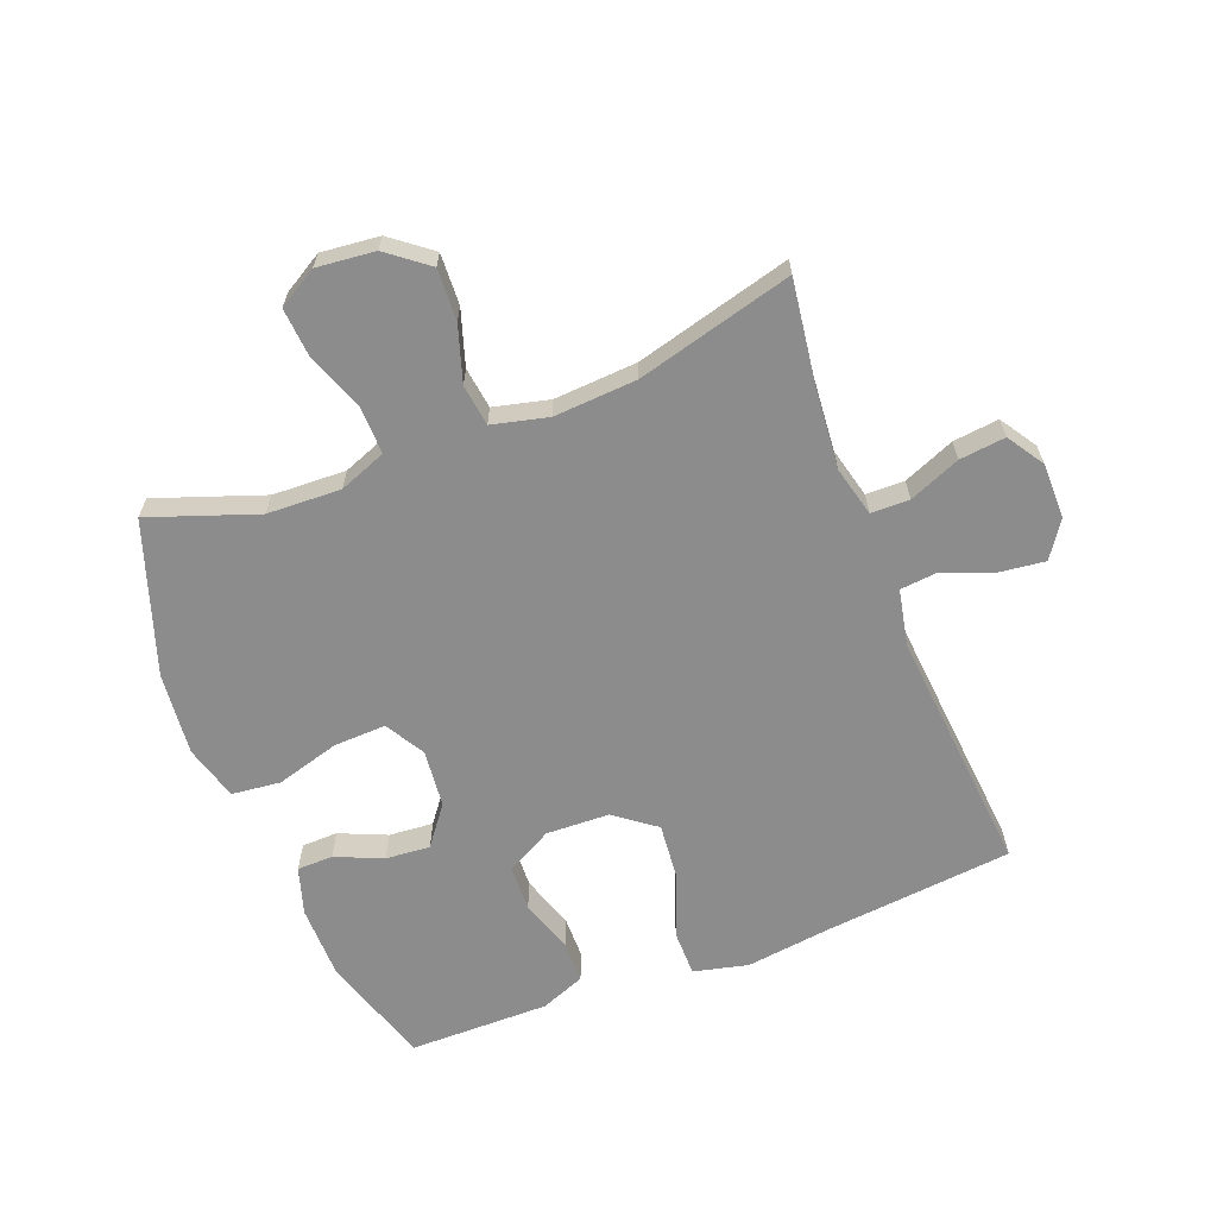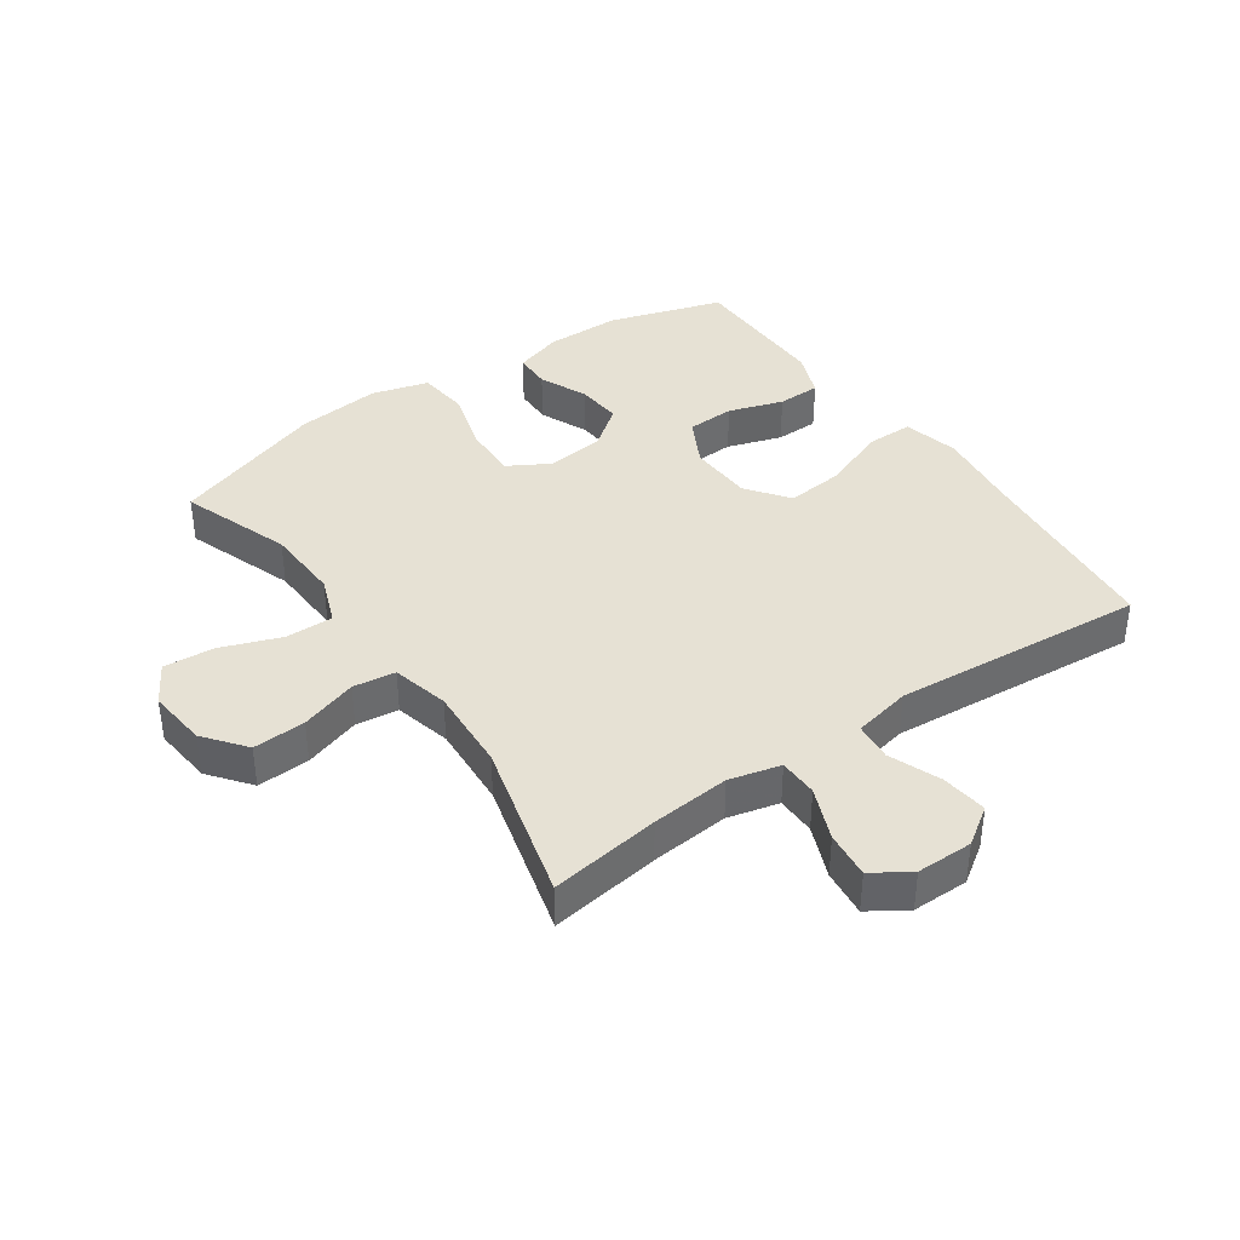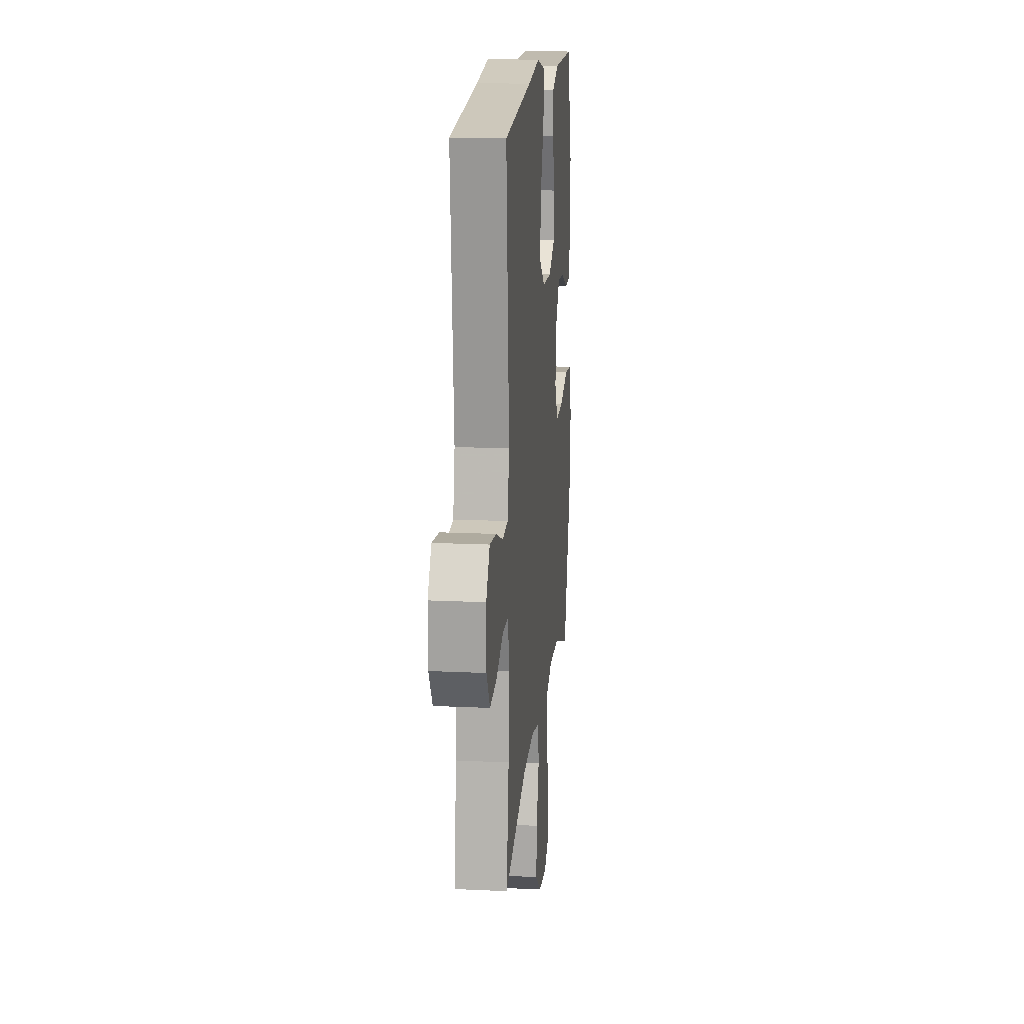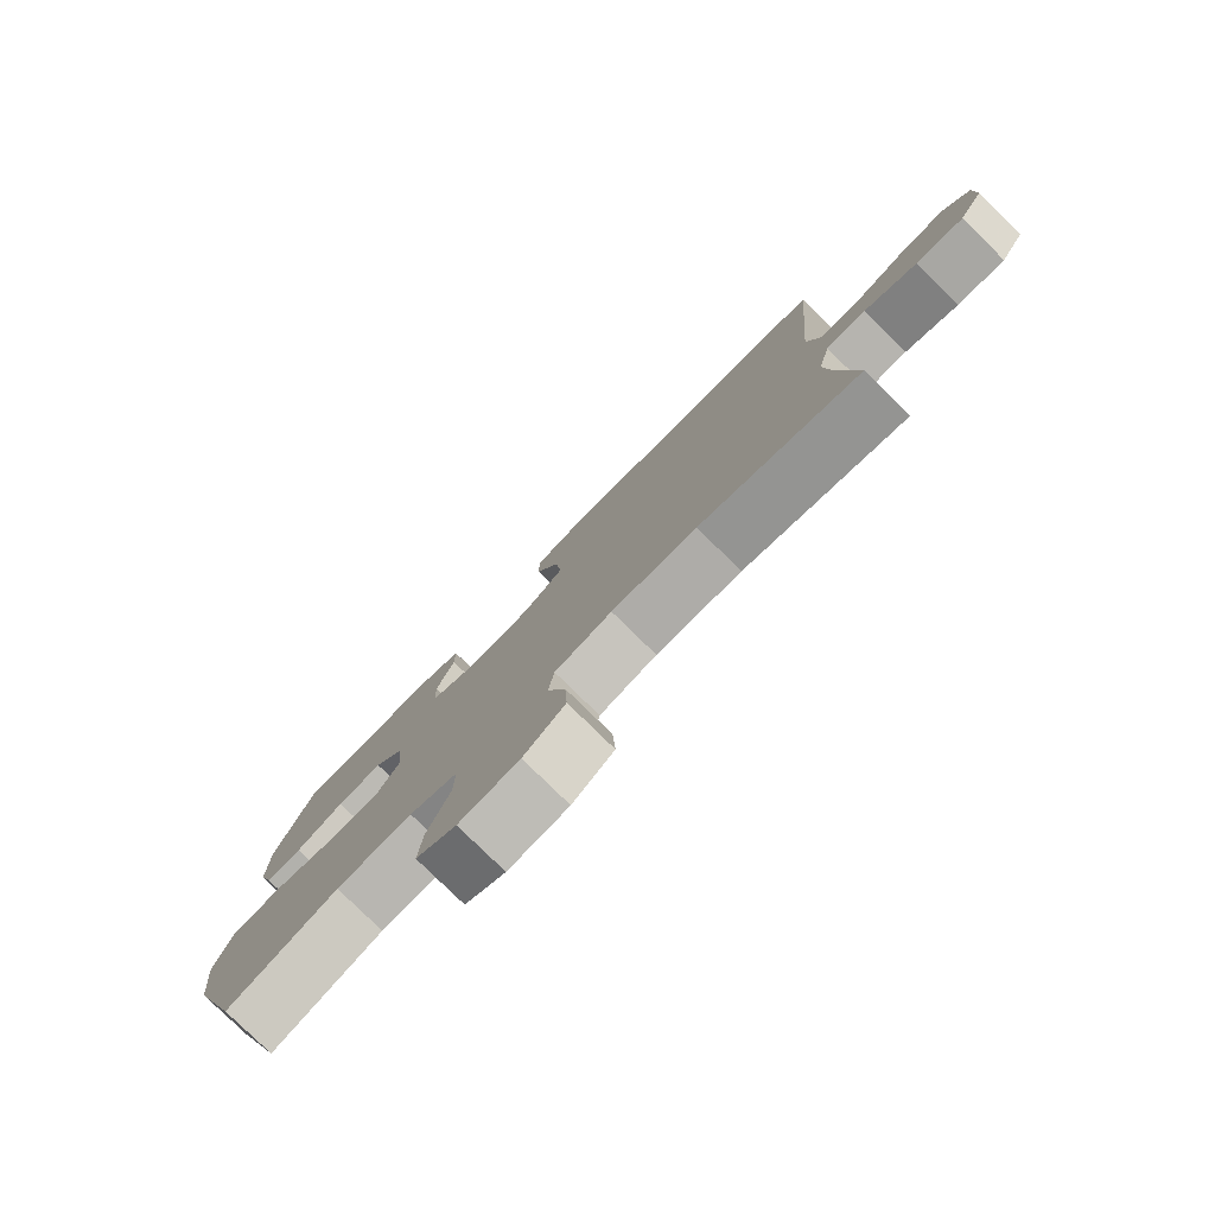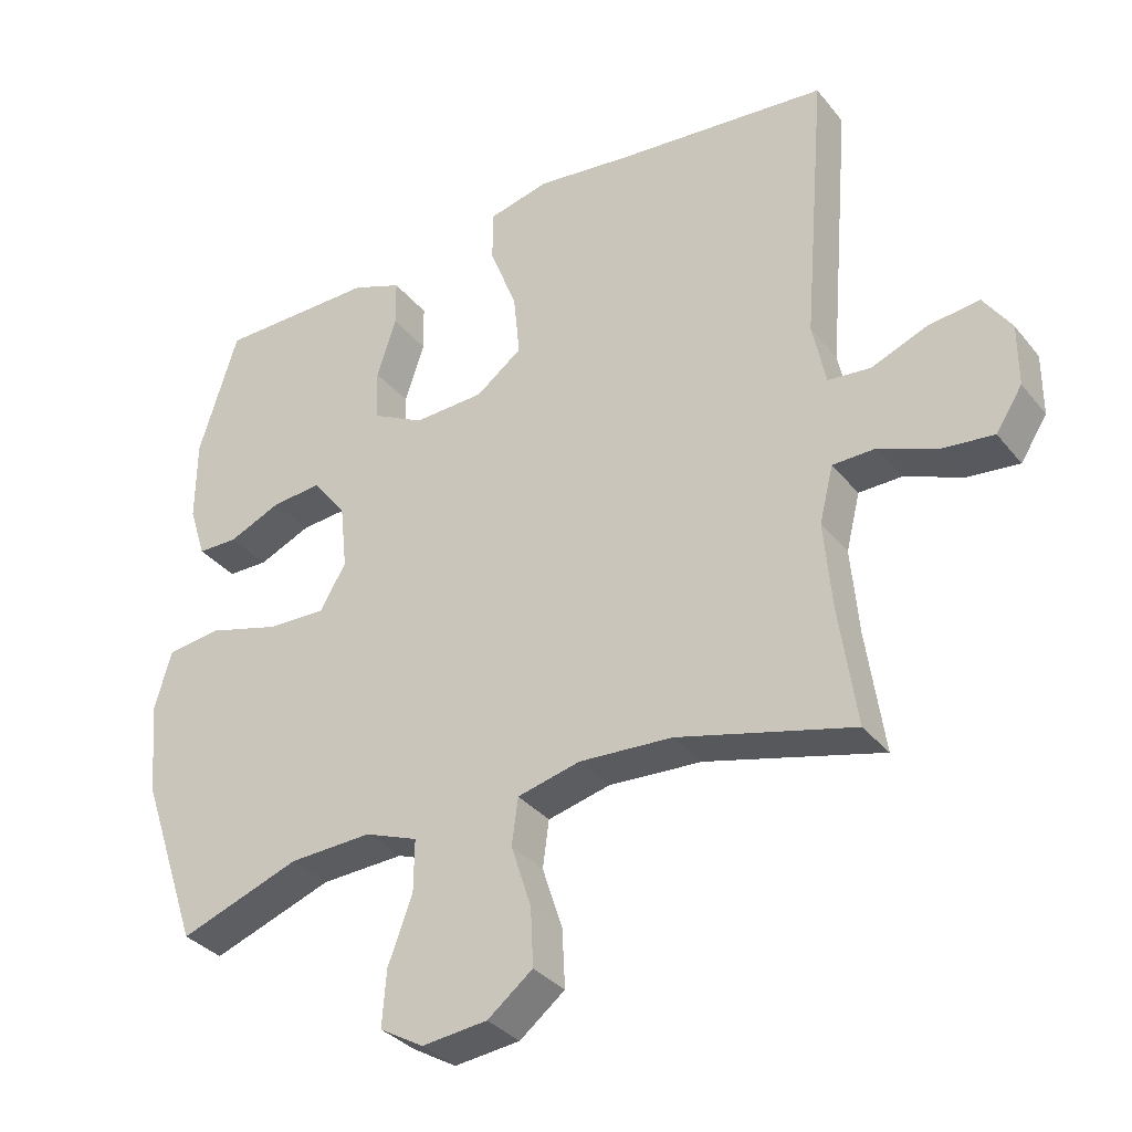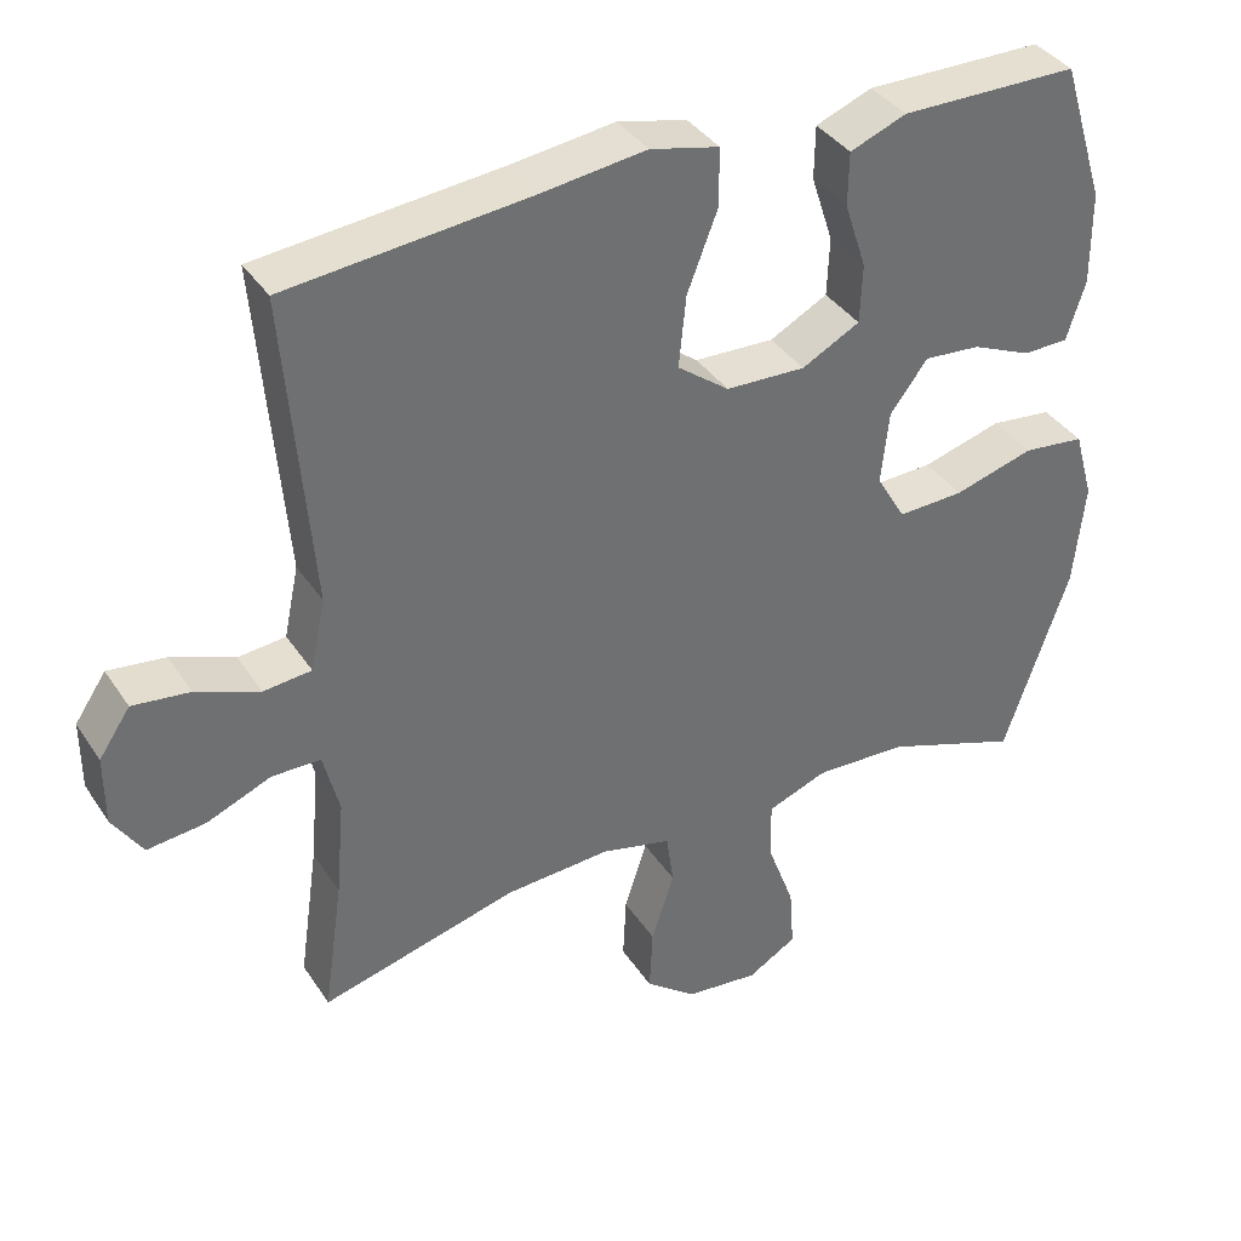
<metadata>
{"format":"obj","ext":"obj","renderer":"f3d","projection":"perspective","resolution":1024,"background":"white","views":[{"elev":-64.2,"azim":-158.6,"up":"+Y"},{"elev":39.2,"azim":-124.8,"up":"+Y"},{"elev":16.5,"azim":-84.4,"up":"+Z"},{"elev":-79.7,"azim":-134.4,"up":"+Z"},{"elev":-33.9,"azim":-147.2,"up":"+Z"},{"elev":37.6,"azim":-29.6,"up":"+Z"}]}
</metadata>
<code>
v -0.5 0.07 0.5
v -0.193 0.07 0.53
v -0.057 0.07 0.547
v 0.031 0.07 0.526
v 0.031 0.07 0.452
v -0.008 0.07 0.351
v -0.017 0.07 0.26
v 0.049 0.07 0.21
v 0.151 0.07 0.206
v 0.225 0.07 0.245
v 0.228 0.07 0.32
v 0.2 0.07 0.406
v 0.201 0.07 0.474
v 0.273 0.07 0.502
v 0.387 0.07 0.501
v 0.5 0.07 0.5
v 0.556 0.07 0.32
v 0.557 0.07 0.201
v 0.533 0.07 0.125
v 0.475 0.07 0.124
v 0.399 0.07 0.157
v 0.327 0.07 0.163
v 0.279 0.07 0.1
v 0.269 0.07 0.007
v 0.306 0.07 -0.057
v 0.391 0.07 -0.054
v 0.493 0.07 -0.025
v 0.572 0.07 -0.034
v 0.597 0.07 -0.123
v 0.583 0.07 -0.257
v 0.5 0.07 -0.5
v 0.327 0.07 -0.438
v 0.208 0.07 -0.433
v 0.132 0.07 -0.462
v 0.133 0.07 -0.537
v 0.168 0.07 -0.632
v 0.174 0.07 -0.712
v 0.111 0.07 -0.749
v 0.017 0.07 -0.739
v -0.048 0.07 -0.688
v -0.044 0.07 -0.605
v -0.015 0.07 -0.515
v -0.024 0.07 -0.448
v -0.114 0.07 -0.426
v -0.248 0.07 -0.434
v -0.5 0.07 -0.5
v -0.475 0.07 -0.326
v -0.464 0.07 -0.202
v -0.484 0.07 -0.121
v -0.546 0.07 -0.12
v -0.629 0.07 -0.154
v -0.703 0.07 -0.162
v -0.741 0.07 -0.103
v -0.741 0.07 -0.014
v -0.701 0.07 0.045
v -0.628 0.07 0.036
v -0.547 0.07 0.004
v -0.486 0.07 0.01
v -0.467 0.07 0.101
v -0.5 0 0.5
v -0.193 0 0.53
v -0.057 0 0.547
v 0.031 0 0.526
v 0.031 0 0.452
v -0.008 0 0.351
v -0.017 0 0.26
v 0.049 0 0.21
v 0.151 0 0.206
v 0.225 0 0.245
v 0.228 0 0.32
v 0.2 0 0.406
v 0.201 0 0.474
v 0.273 0 0.502
v 0.387 0 0.501
v 0.5 0 0.5
v 0.556 0 0.32
v 0.557 0 0.201
v 0.533 0 0.125
v 0.475 0 0.124
v 0.399 0 0.157
v 0.327 0 0.163
v 0.279 0 0.1
v 0.269 0 0.007
v 0.306 0 -0.057
v 0.391 0 -0.054
v 0.493 0 -0.025
v 0.572 0 -0.034
v 0.597 0 -0.123
v 0.583 0 -0.257
v 0.5 0 -0.5
v 0.327 0 -0.438
v 0.208 0 -0.433
v 0.132 0 -0.462
v 0.133 0 -0.537
v 0.168 0 -0.632
v 0.174 0 -0.712
v 0.111 0 -0.749
v 0.017 0 -0.739
v -0.048 0 -0.688
v -0.044 0 -0.605
v -0.015 0 -0.515
v -0.024 0 -0.448
v -0.114 0 -0.426
v -0.248 0 -0.434
v -0.5 0 -0.5
v -0.475 0 -0.326
v -0.464 0 -0.202
v -0.484 0 -0.121
v -0.546 0 -0.12
v -0.629 0 -0.154
v -0.703 0 -0.162
v -0.741 0 -0.103
v -0.741 0 -0.014
v -0.701 0 0.045
v -0.628 0 0.036
v -0.547 0 0.004
v -0.486 0 0.01
v -0.467 0 0.101
f 54 55 56 57
f 52 53 54 57
f 50 51 52 57
f 49 50 57 58
f 48 49 58 59
f 45 46 47
f 44 45 47 48
f 43 44 48 59
f 39 40 41 42
f 39 42 43
f 38 39 43
f 35 36 37 38
f 34 35 38 43
f 33 34 43 59
f 29 30 31 32
f 26 27 28 29
f 25 26 29 32
f 24 25 32 33
f 18 19 20 21
f 18 21 22
f 17 18 22
f 16 17 22
f 15 16 22 23
f 11 12 13 14
f 10 11 14 15
f 3 4 5 6
f 2 3 6 7
f 1 2 7
f 59 1 7 8
f 23 24 33 59
f 10 15 23
f 9 10 23
f 8 9 23 59
f 116 115 114 113
f 116 113 112 111
f 116 111 110 109
f 117 116 109 108
f 118 117 108 107
f 106 105 104
f 107 106 104 103
f 118 107 103 102
f 101 100 99 98
f 102 101 98
f 102 98 97
f 97 96 95 94
f 102 97 94 93
f 118 102 93 92
f 91 90 89 88
f 88 87 86 85
f 91 88 85 84
f 92 91 84 83
f 80 79 78 77
f 81 80 77
f 81 77 76
f 81 76 75
f 82 81 75 74
f 73 72 71 70
f 74 73 70 69
f 65 64 63 62
f 66 65 62 61
f 66 61 60
f 67 66 60 118
f 118 92 83 82
f 82 74 69
f 82 69 68
f 118 82 68 67
f 1 60 61 2
f 2 61 62 3
f 3 62 63 4
f 4 63 64 5
f 5 64 65 6
f 6 65 66 7
f 7 66 67 8
f 8 67 68 9
f 9 68 69 10
f 10 69 70 11
f 11 70 71 12
f 12 71 72 13
f 13 72 73 14
f 14 73 74 15
f 15 74 75 16
f 16 75 76 17
f 17 76 77 18
f 18 77 78 19
f 19 78 79 20
f 20 79 80 21
f 21 80 81 22
f 22 81 82 23
f 23 82 83 24
f 24 83 84 25
f 25 84 85 26
f 26 85 86 27
f 27 86 87 28
f 28 87 88 29
f 29 88 89 30
f 30 89 90 31
f 31 90 91 32
f 32 91 92 33
f 33 92 93 34
f 34 93 94 35
f 35 94 95 36
f 36 95 96 37
f 37 96 97 38
f 38 97 98 39
f 39 98 99 40
f 40 99 100 41
f 41 100 101 42
f 42 101 102 43
f 43 102 103 44
f 44 103 104 45
f 45 104 105 46
f 46 105 106 47
f 47 106 107 48
f 48 107 108 49
f 49 108 109 50
f 50 109 110 51
f 51 110 111 52
f 52 111 112 53
f 53 112 113 54
f 54 113 114 55
f 55 114 115 56
f 56 115 116 57
f 57 116 117 58
f 58 117 118 59
f 59 118 60 1

</code>
